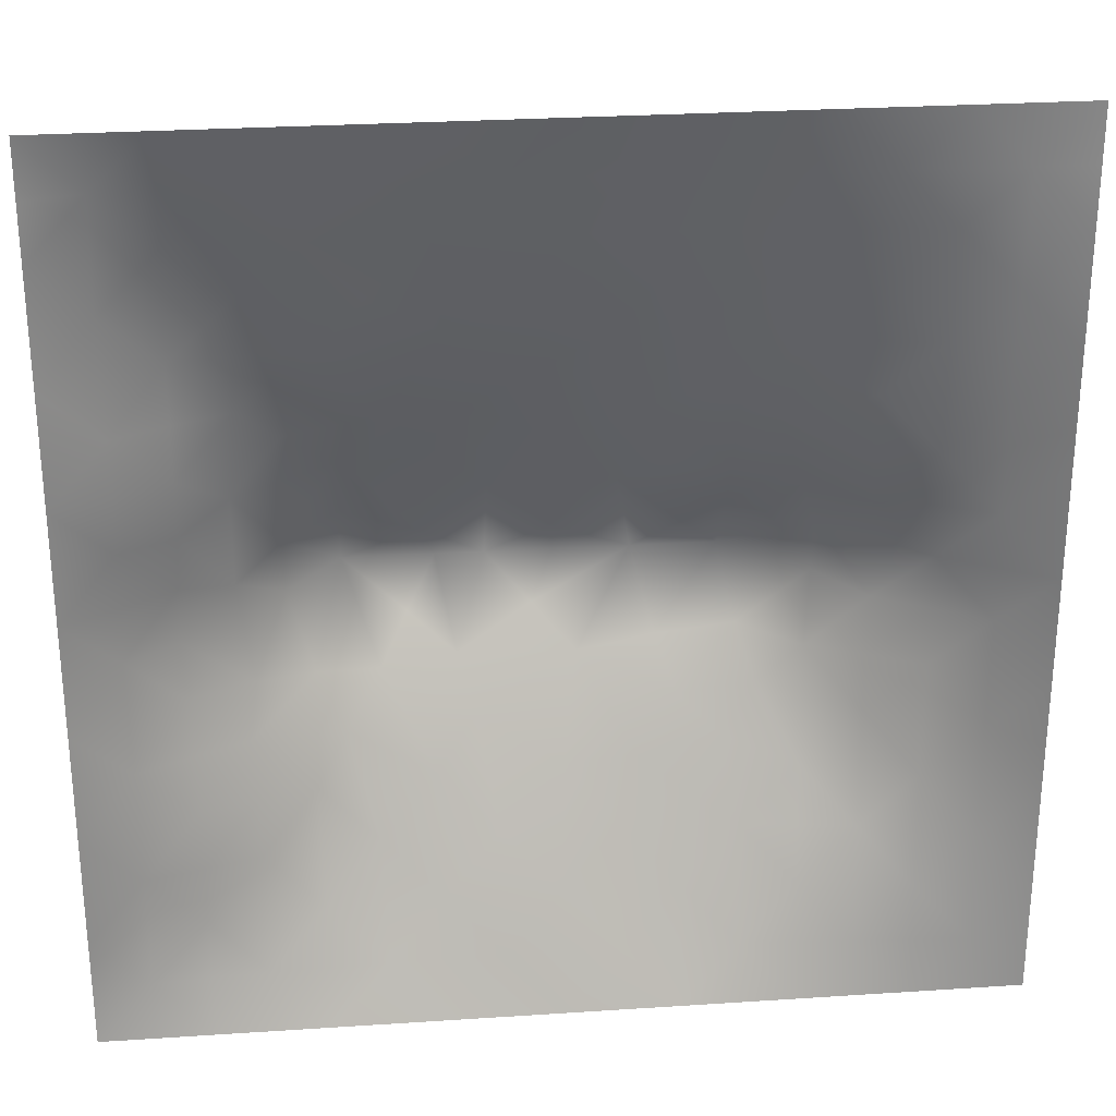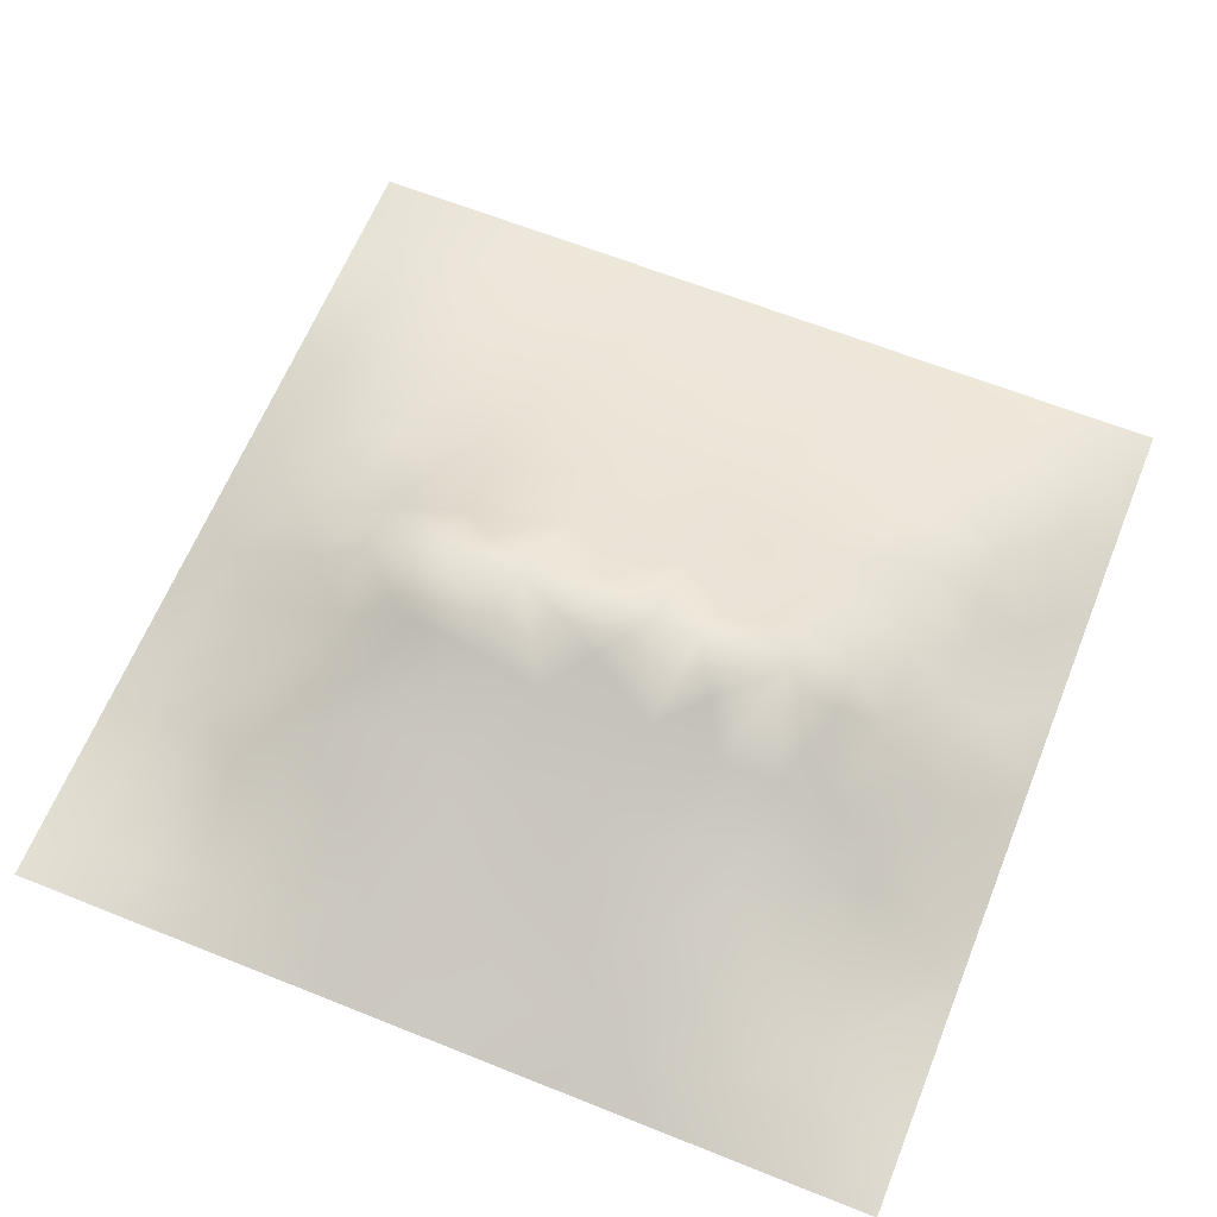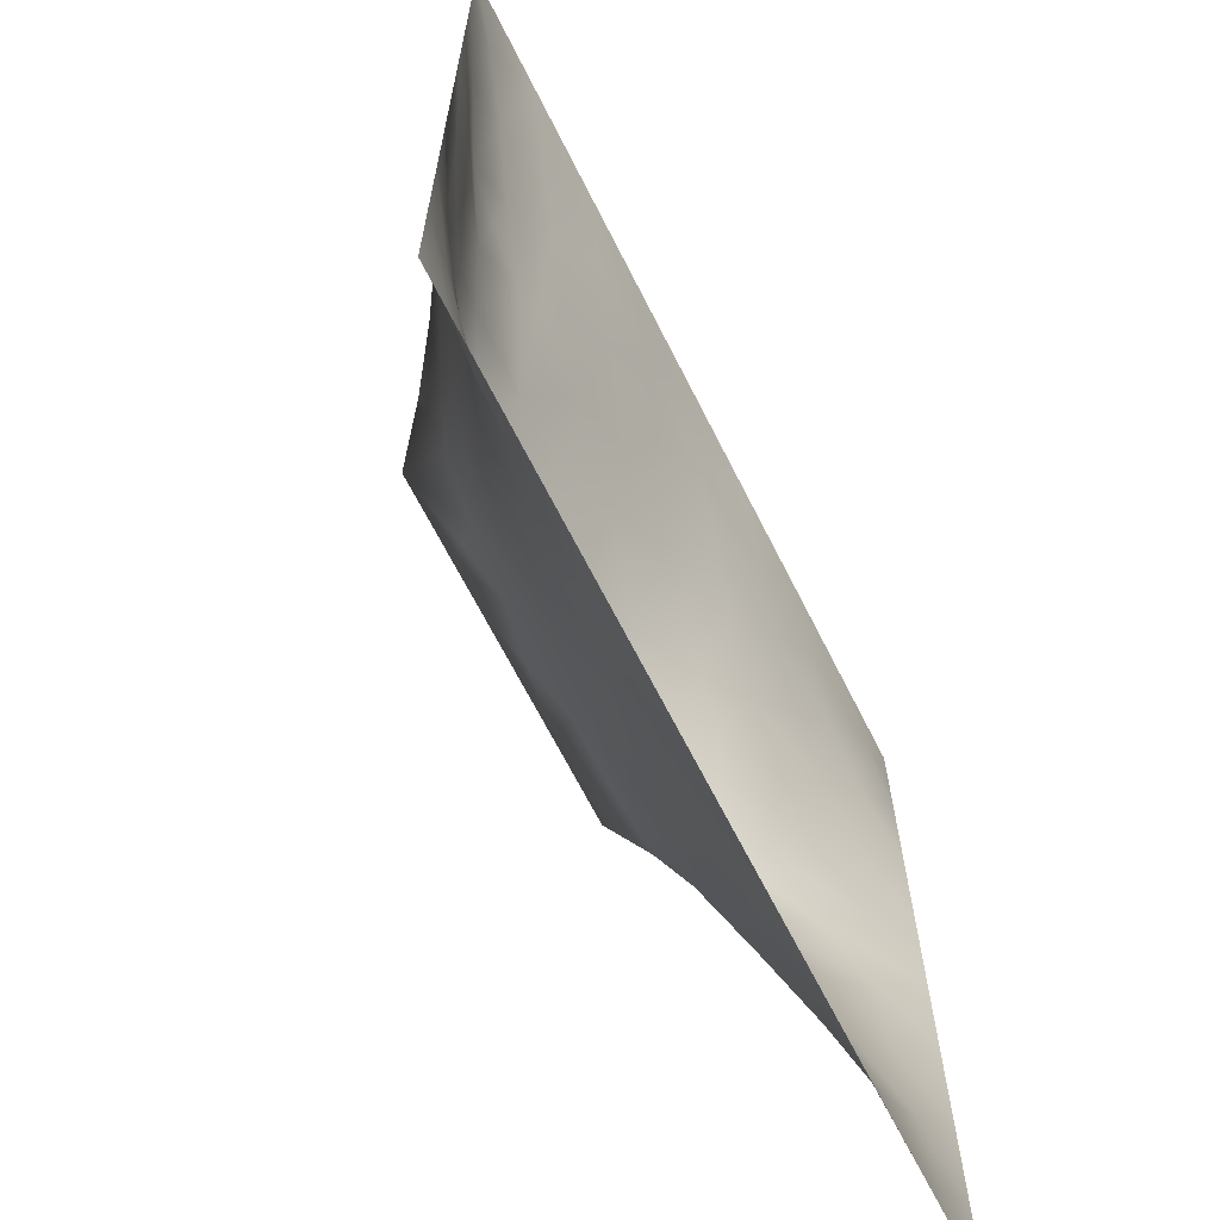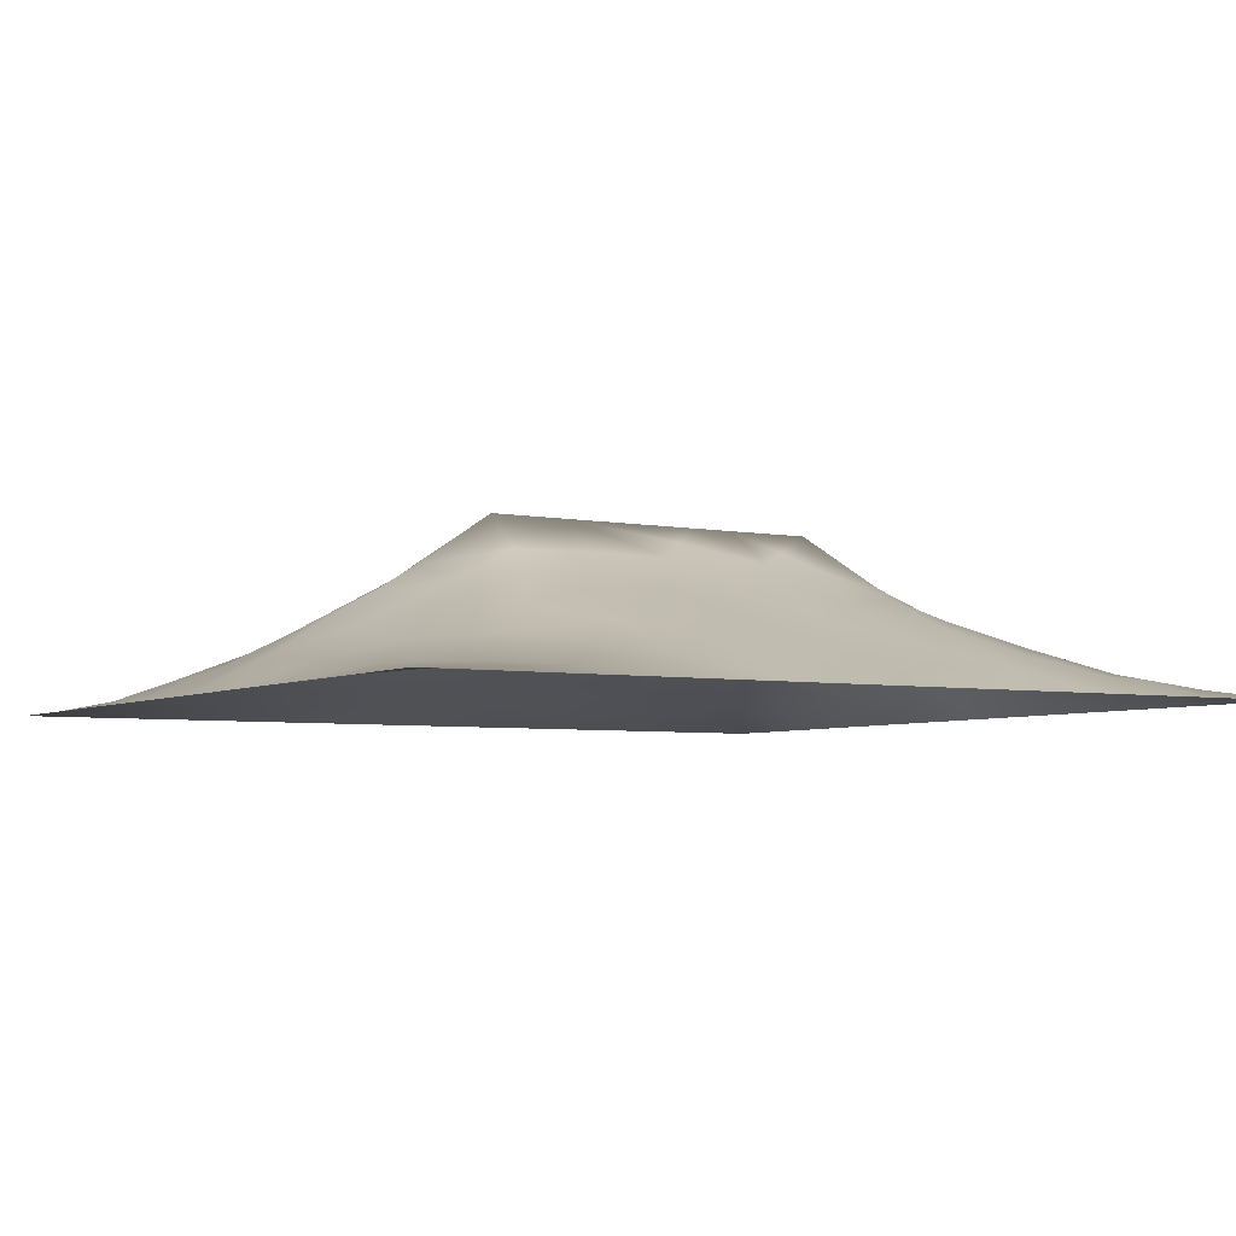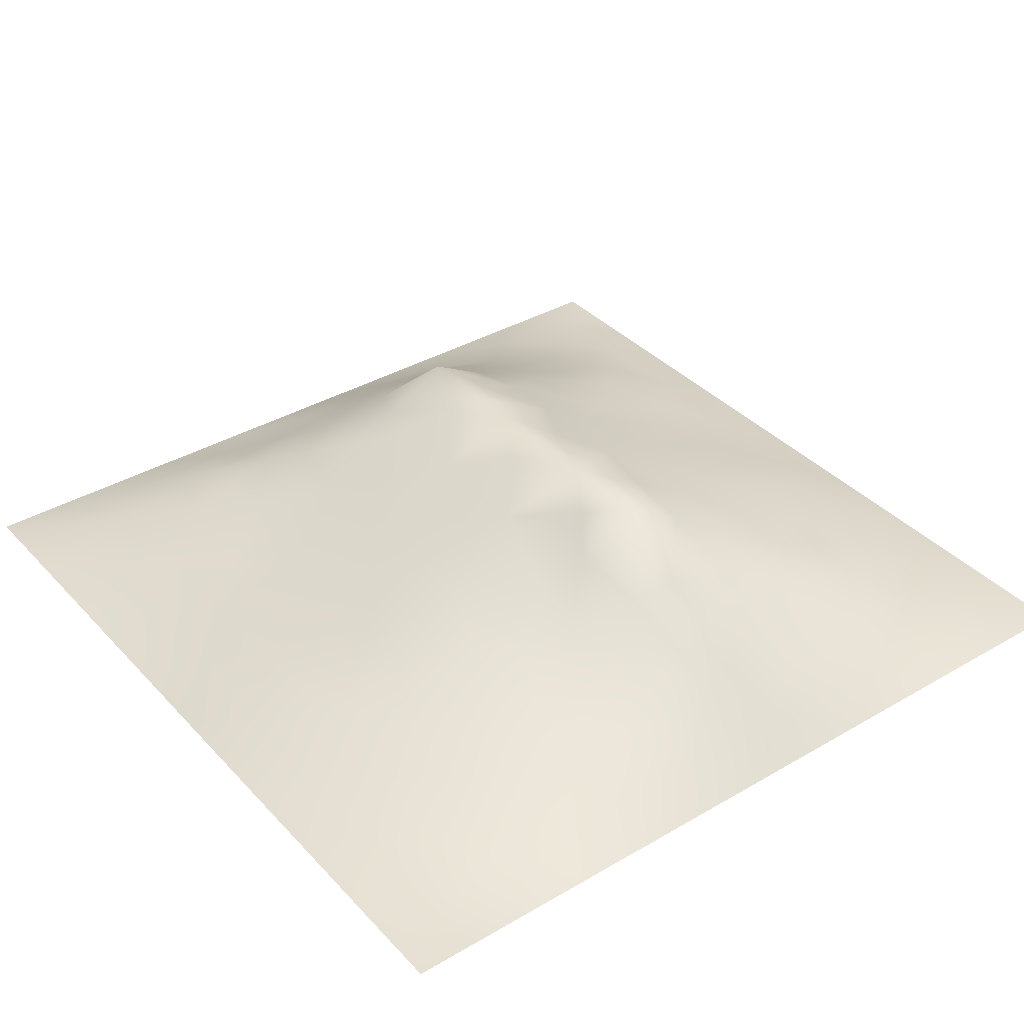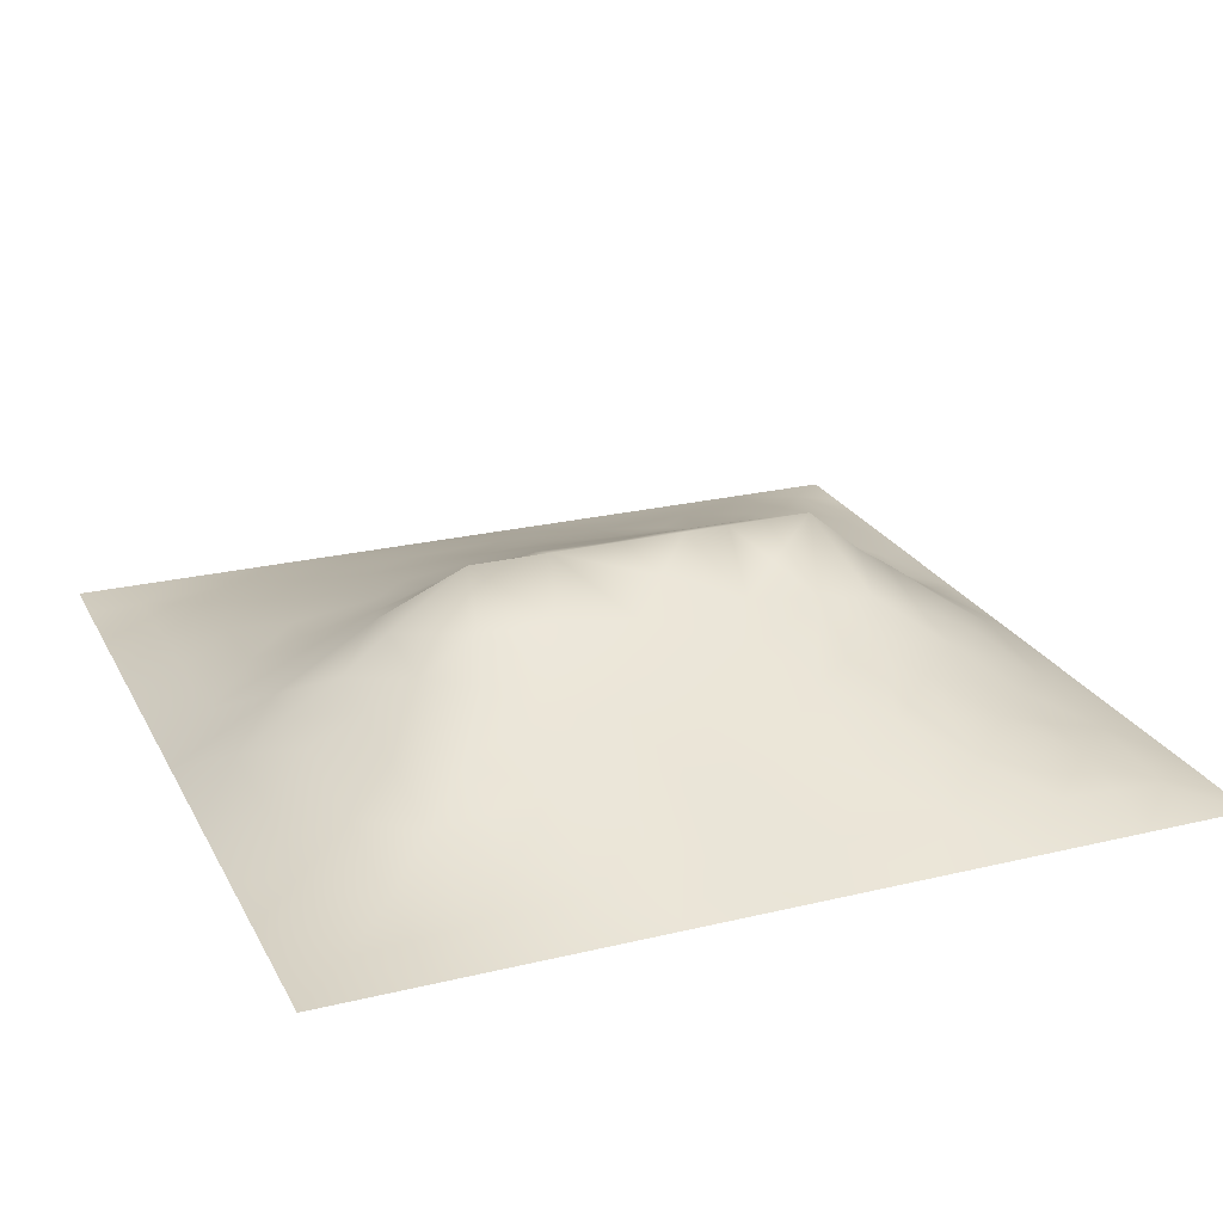
<metadata>
{"format":"obj","ext":"obj","renderer":"f3d","projection":"perspective","resolution":1024,"background":"white","views":[{"elev":27.4,"azim":174.2,"up":"+Y"},{"elev":63.6,"azim":22.0,"up":"+Z"},{"elev":-66.6,"azim":116.8,"up":"+Y"},{"elev":-4.9,"azim":-31.2,"up":"+Z"},{"elev":36.8,"azim":-127.0,"up":"+Z"},{"elev":23.9,"azim":-21.9,"up":"+Z"}]}
</metadata>
<code>
v -0 0 -0
v 1 0 -0
v -0 1 0
v 1 1 0
v 0.4999 0.4955 0.1844
v -0 0.5 0
v 0.5 1 0
v 1 0.5 0
v 0.5 -0 0
v 0.2489 0.7458 0.06029
v 0.7551 0.7478 0.07191
v 0.2435 0.2478 0.08258
v 0.7561 0.2469 0.08746
v 0.75 0 0
v 0.25 0 0
v 1 0.75 0
v 1 0.25 0
v 0.25 1 0
v 0.75 1 0
v 0 0.25 0
v 0 0.75 -0
v 0.3619 0.2193 0.08697
v 0.8759 0.0609 0.01845
v 0.2303 0.5127 0.1269
v 0.8173 0.2482 0.06704
v 0.8844 0.3734 0.06718
v 0.6259 0.1248 0.04923
v 0.887 0.4358 0.07428
v 0.8767 0.1236 0.02936
v 0.3739 0.1235 0.05176
v 0.1247 0.1258 0.01726
v 0.4918 0.251 0.1023
v 0.8813 0.6232 0.05872
v 0.6319 0.6207 0.1307
v 0.8776 0.8757 0.03139
v 0.3761 0.8723 0.03742
v 0.2556 0.5937 0.1011
v 0.1253 0.8737 0.01802
v 0.1194 0.6225 0.05373
v 0.6264 0.8719 0.0375
v 0.1168 0.3741 0.06166
v 0.2487 0.1249 0.03796
v 0.8818 0.7501 0.05368
v 0.8778 0.2493 0.04429
v 0.2508 0.8724 0.02866
v 0.7519 0.8745 0.03892
v 0.1209 0.2496 0.04416
v 0.1229 0.7479 0.0378
v 0.3179 0.5877 0.1257
v 0.5857 0.3042 0.1244
v 0.7506 0.3614 0.1319
v 0.8851 0.4982 0.07179
v 0.4364 0.7671 0.07435
v 0.2289 0.4526 0.1378
v 0 0.375 0
v 0.5012 0.8724 0.04148
v 0.5007 0.62 0.135
v 0.2368 0.3725 0.1189
v 0.1146 0.4981 0.06774
v 0.3609 0.4953 0.1794
v 0.6287 0.2497 0.09969
v 0.4998 0.1265 0.04776
v 0.4966 0.46 0.1982
v 0 0.625 0
v 0 0.875 0
v 0 0.125 0
v 0.625 1 0
v 0.875 1 0
v 0.125 1 0
v 0.375 1 0
v 1 0.375 0
v 1 0.125 0
v 1 0.875 0
v 1 0.625 0
v 0.375 0 0
v 0.125 0 0
v 0.875 0 0
v 0.625 0 0
v 0.7516 0.1225 0.04635
v 0.6392 0.4965 0.1853
v 0.7794 0.5135 0.1386
v 0.05901 0.3124 0.02772
v 0.171 0.4348 0.1052
v 0.1782 0.3105 0.08127
v 0.0559 0.4368 0.03607
v 0.6881 0.9356 0.016
v 0.6901 0.8089 0.05446
v 0.5631 0.9357 0.01877
v 0.05965 0.6863 0.02577
v 0.1841 0.6837 0.0614
v 0.05812 0.5612 0.03136
v 0.1882 0.9363 0.01122
v 0.1872 0.8098 0.03686
v 0.06302 0.9368 0.002198
v 0.4327 0.5577 0.1588
v 0.683 0.3567 0.1431
v 0.5083 0.7195 0.09263
v 0.3129 0.8088 0.05148
v 0.4383 0.9371 0.02292
v 0.9414 0.8127 0.02642
v 0.8167 0.8128 0.05313
v 0.9386 0.9383 0.01379
v 0.8767 0.1866 0.03557
v 0.568 0.5573 0.1585
v 0.9381 0.6238 0.02426
v 0.8288 0.5888 0.08837
v 0.8205 0.6864 0.07822
v 0.9407 0.5614 0.03133
v 0.317 0.6957 0.08621
v 0.6943 0.5796 0.139
v 0.8816 0.5603 0.06266
v 0.1877 0.06303 0.01249
v 0.06257 0.06268 0.005807
v 0.1842 0.1863 0.04886
v 0.3123 0.06235 0.02227
v 0.3101 0.1878 0.06522
v 0.4373 0.06258 0.02512
v 0.8129 0.06104 0.02099
v 0.9383 0.06175 0.01222
v -0 0.9375 0
v 0.5689 0.4603 0.1982
v 0.5266 0.7997 0.06385
v 0.5635 0.1888 0.07341
v 0.6905 0.184 0.07689
v 0.5625 0.06319 0.02368
v 0.9394 0.3124 0.02597
v 0.8214 0.31 0.08493
v 0.9435 0.4367 0.03698
v 0.3134 0.9358 0.01536
v 0.9375 0 -0
v 0.8163 0.1848 0.05671
v 0.8135 0.3697 0.1041
v 0.6877 0.06074 0.02693
v 0.392 0.3759 0.1535
v 0.9389 0.1872 0.01975
v 0.4362 0.1871 0.07722
v 0.0612 0.1878 0.01688
v 0.38 0.7646 0.07325
v 0.9392 0.6867 0.02492
v 0.3708 0.3175 0.1264
v 0.06231 0.8114 0.01395
v 0.8133 0.9374 0.01719
v 0.1774 0.5595 0.08883
v 0.7758 0.6473 0.1017
v 0.3189 0.5272 0.1532
v 0.7201 0.4608 0.1983
v 0.3204 0.4592 0.1983
v 0.7222 0.7683 0.06516
v 0.8813 0.311 0.05687
v 0.6214 0.4605 0.1982
v 0.2469 0.1874 0.05705
v 0.2864 0.3298 0.1213
v 0.7231 0.6047 0.1275
v 0.7223 0.2978 0.1132
v 0.6747 0.6646 0.1079
v 0.3247 0.2748 0.1053
v 0.2778 0.6511 0.09074
v 0.7221 0.538 0.1523
v 0.6144 0.7656 0.07144
v 0.6021 0.365 0.1521
v 0.4137 0.4597 0.1982
v 0.1127 0.4359 0.0711
v 0.78 0.451 0.1485
v 0.125 0.06285 0.009114
v 0.4151 0.2568 0.1037
v 0.3057 0.3855 0.1527
v 0.8295 0.4794 0.1129
v 0.4757 0.3614 0.1505
v 0.1821 0.6206 0.0721
v 0.4125 0.6573 0.1175
v 0.8805 0.6865 0.0531
v 1 0.9375 0
v 0.5911 0.6699 0.1095
v 0.1765 0.3734 0.09046
v 0.5213 0.4099 0.1739
v 0.8187 0.7494 0.06531
v 0.6531 0.4085 0.1707
f 1 113 66
f 31 137 113
f 109 157 49
f 76 112 164
f 84 174 41
f 112 114 31
f 114 47 31
f 84 152 58
f 137 66 113
f 164 112 31
f 115 112 15
f 12 114 151
f 170 109 49
f 164 31 113
f 42 114 112
f 76 113 1
f 76 164 113
f 15 112 76
f 115 15 75
f 176 101 11
f 116 115 30
f 125 62 117
f 22 30 136
f 107 176 11
f 32 165 136
f 22 136 165
f 12 151 116
f 151 42 116
f 151 114 42
f 116 30 22
f 42 112 115
f 42 115 116
f 156 116 22
f 156 152 12
f 156 12 116
f 147 134 161
f 168 165 32
f 170 138 109
f 156 22 165
f 140 165 168
f 174 162 41
f 82 137 47
f 150 146 80
f 175 121 63
f 134 140 168
f 140 152 156
f 140 156 165
f 69 94 92
f 152 166 58
f 167 106 81
f 104 80 34
f 170 53 138
f 161 134 168
f 45 98 36
f 134 166 140
f 174 83 162
f 38 92 94
f 99 36 56
f 83 58 54
f 23 29 118
f 174 58 83
f 85 41 162
f 84 12 152
f 84 58 174
f 47 114 84
f 84 114 12
f 47 84 41
f 82 47 41
f 36 99 129
f 20 137 82
f 70 129 99
f 20 66 137
f 55 20 82
f 98 138 36
f 171 33 139
f 102 68 35
f 94 69 3
f 130 2 119
f 2 72 119
f 53 56 36
f 92 18 69
f 21 141 65
f 139 43 171
f 62 136 117
f 122 53 97
f 60 95 145
f 122 97 159
f 135 126 44
f 109 98 10
f 89 39 48
f 152 140 166
f 129 45 36
f 48 38 141
f 123 32 62
f 130 119 77
f 135 17 126
f 136 62 32
f 41 85 82
f 93 45 38
f 129 70 18
f 55 82 85
f 53 36 138
f 92 38 45
f 145 24 147
f 18 92 129
f 29 23 119
f 48 141 89
f 45 129 92
f 21 89 141
f 6 91 64
f 105 139 33
f 149 44 126
f 85 59 6
f 93 38 48
f 39 169 90
f 37 24 145
f 24 59 83
f 120 65 94
f 54 147 24
f 77 23 118
f 37 145 49
f 157 90 169
f 123 27 61
f 124 61 27
f 59 85 162
f 16 100 139
f 56 53 122
f 6 55 85
f 59 162 83
f 24 83 54
f 24 143 59
f 143 169 39
f 3 120 94
f 79 118 131
f 60 147 161
f 29 131 118
f 157 169 37
f 135 103 29
f 95 49 145
f 135 72 17
f 37 169 143
f 37 143 24
f 157 37 49
f 157 10 90
f 109 138 98
f 109 10 157
f 135 44 103
f 170 97 53
f 5 161 63
f 5 95 161
f 60 145 147
f 60 161 95
f 110 34 80
f 121 150 80
f 173 57 104
f 40 46 86
f 57 97 170
f 57 170 95
f 78 125 9
f 131 13 79
f 74 16 139
f 110 155 34
f 87 46 40
f 147 166 134
f 110 153 155
f 108 111 52
f 173 97 57
f 34 173 104
f 121 104 5
f 107 106 33
f 11 155 144
f 155 173 34
f 64 91 89
f 106 153 81
f 26 126 128
f 158 153 110
f 50 160 168
f 146 158 80
f 81 153 158
f 158 110 80
f 154 51 96
f 167 111 106
f 33 106 111
f 107 33 171
f 167 132 28
f 64 89 21
f 105 33 111
f 45 93 98
f 105 111 108
f 147 54 166
f 74 108 8
f 58 166 54
f 74 105 108
f 93 10 98
f 63 161 175
f 11 144 107
f 43 107 171
f 144 155 153
f 144 153 106
f 144 106 107
f 168 175 161
f 159 87 40
f 38 94 141
f 148 101 46
f 103 25 131
f 65 141 94
f 74 139 105
f 90 10 48
f 7 99 88
f 59 143 91
f 86 46 142
f 79 133 118
f 102 35 100
f 5 104 95
f 40 86 88
f 57 95 104
f 148 46 87
f 39 91 143
f 19 86 142
f 67 88 86
f 56 122 40
f 159 155 148
f 122 159 40
f 159 148 87
f 148 155 11
f 148 11 101
f 159 97 173
f 159 173 155
f 56 40 88
f 30 117 136
f 56 88 99
f 90 48 39
f 7 70 99
f 67 7 88
f 19 67 86
f 68 19 142
f 73 102 100
f 4 68 102
f 172 4 102
f 73 172 102
f 16 73 100
f 79 124 133
f 142 35 68
f 51 163 146
f 62 27 123
f 28 128 52
f 131 25 13
f 101 35 46
f 142 46 35
f 126 17 71
f 132 26 28
f 128 71 8
f 23 77 119
f 167 28 52
f 26 128 28
f 115 75 30
f 117 30 75
f 95 170 49
f 100 35 43
f 103 131 29
f 91 6 59
f 101 43 35
f 13 25 127
f 149 126 26
f 149 26 127
f 51 127 132
f 118 133 14
f 27 133 124
f 79 13 124
f 163 132 167
f 132 127 26
f 167 52 111
f 163 167 81
f 146 81 158
f 146 163 81
f 121 80 104
f 96 160 50
f 50 168 32
f 128 8 52
f 121 5 63
f 108 52 8
f 124 154 61
f 160 150 121
f 123 50 32
f 96 50 61
f 125 27 62
f 77 118 14
f 154 127 51
f 71 128 126
f 51 132 163
f 51 146 96
f 154 96 61
f 154 13 127
f 124 13 154
f 149 127 44
f 25 44 127
f 125 133 27
f 123 61 50
f 29 119 135
f 72 135 119
f 137 31 47
f 9 117 75
f 9 125 117
f 78 133 125
f 14 133 78
f 39 89 91
f 103 44 25
f 93 48 10
f 139 100 43
f 121 175 160
f 175 168 160
f 101 176 43
f 176 107 43
f 96 177 160
f 177 150 160
f 150 177 146
f 177 96 146

</code>
